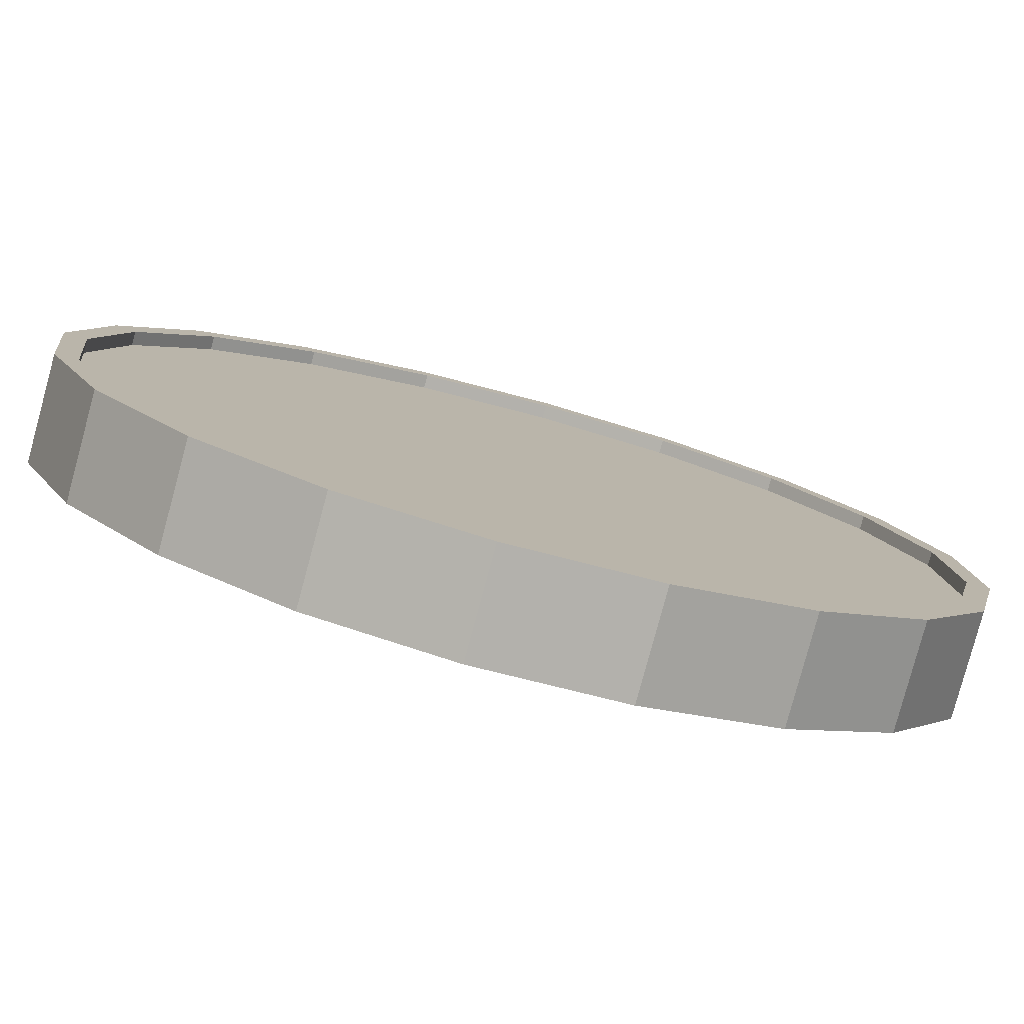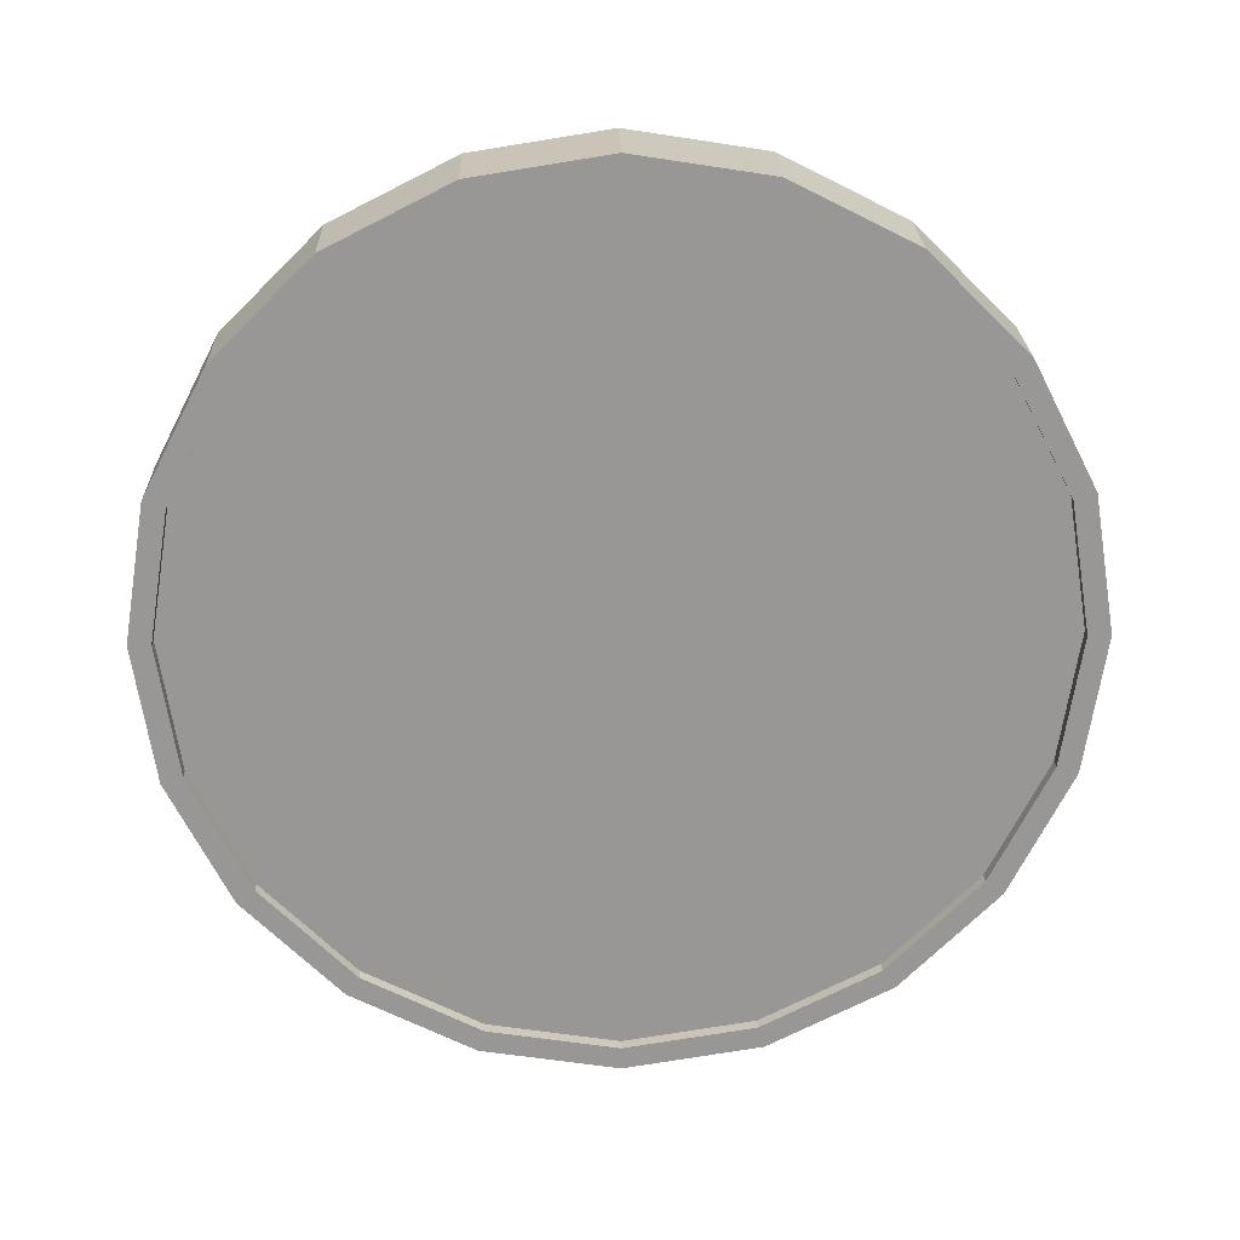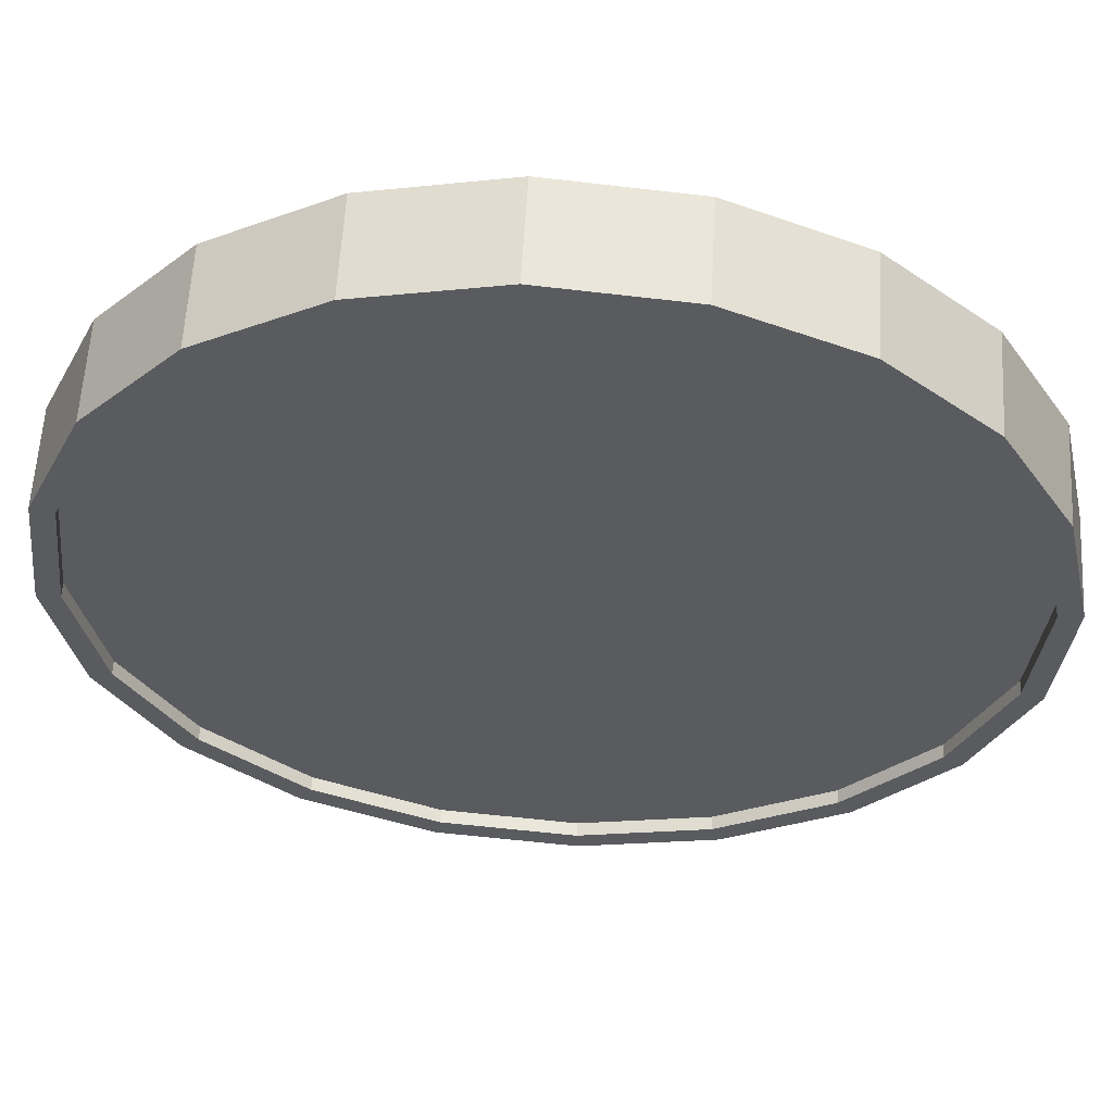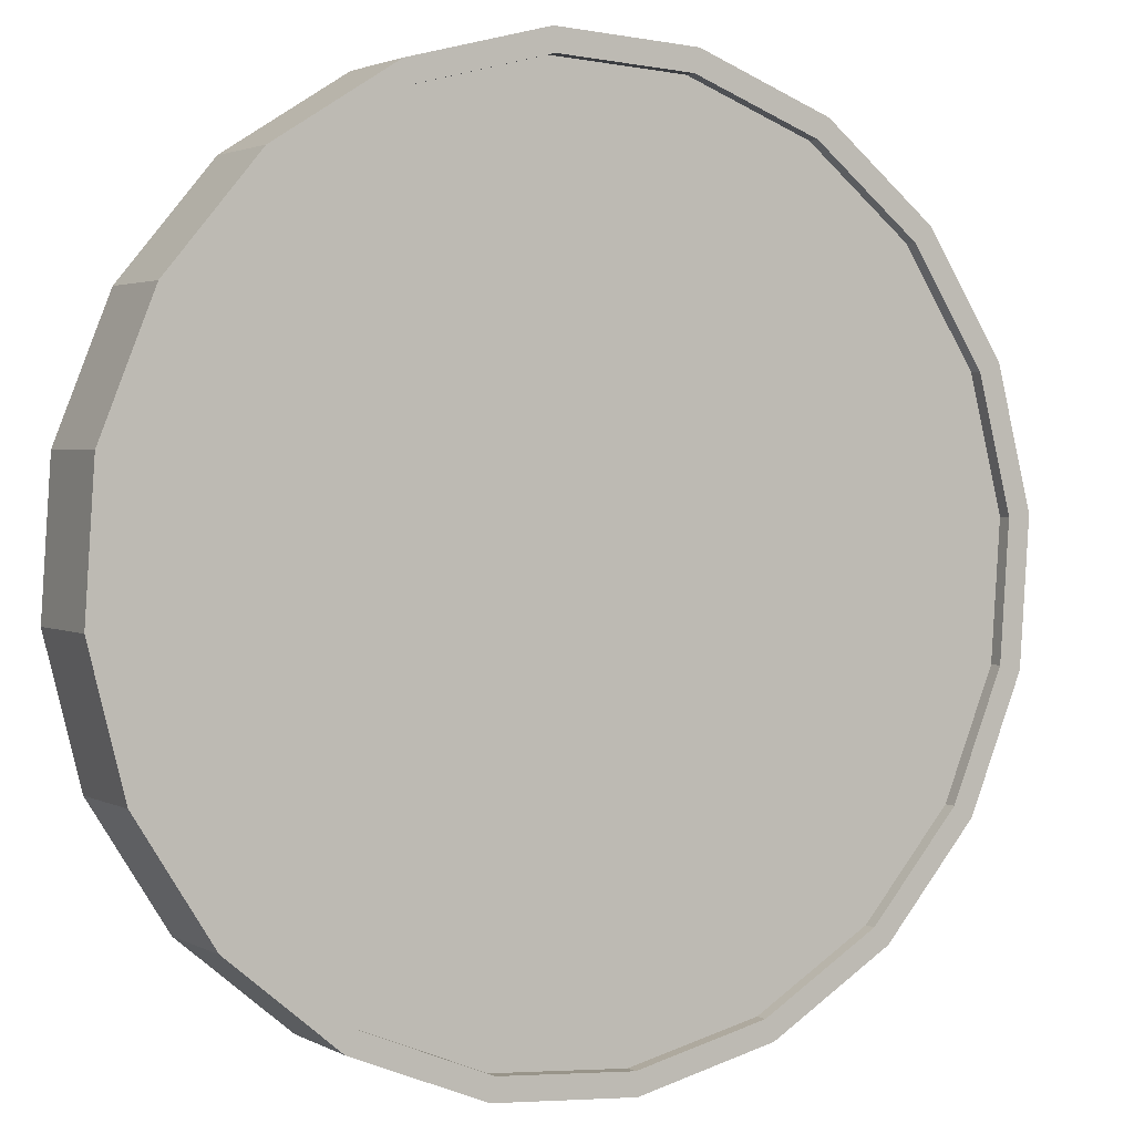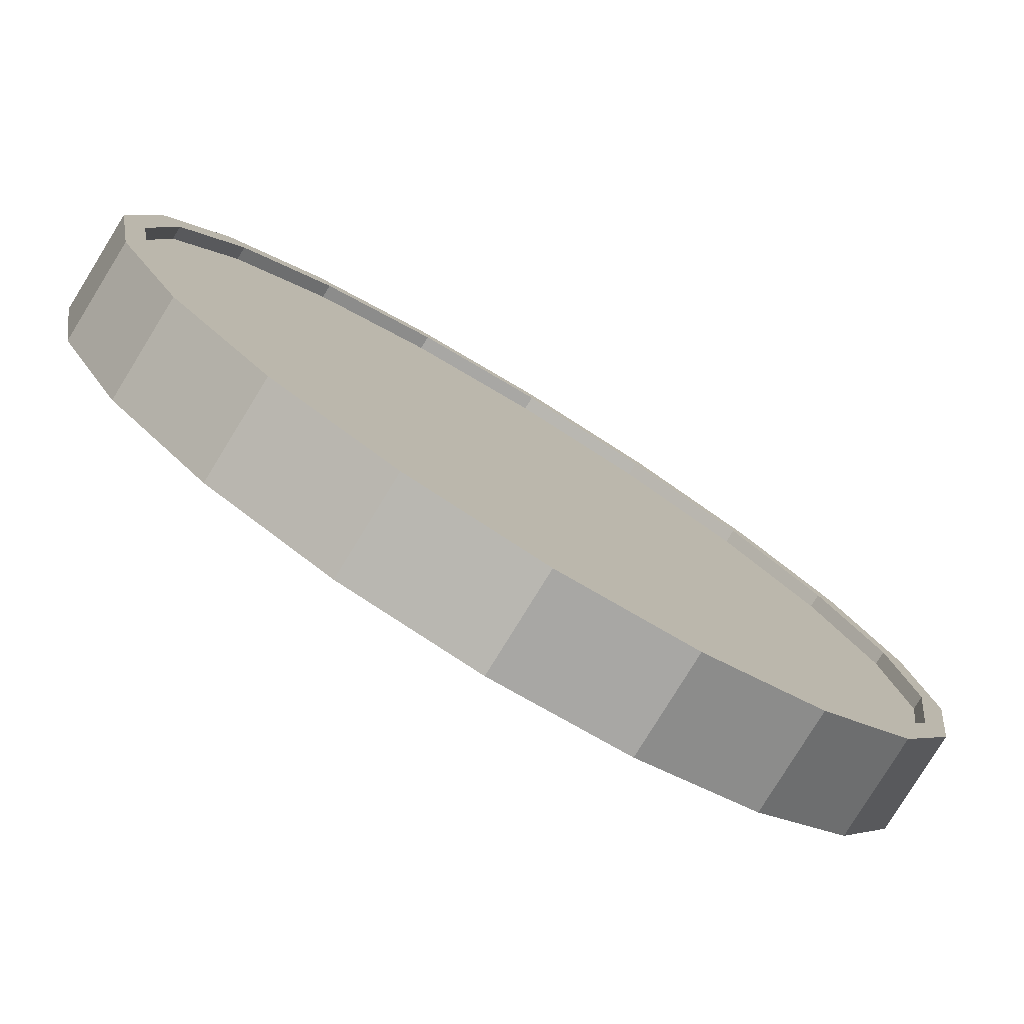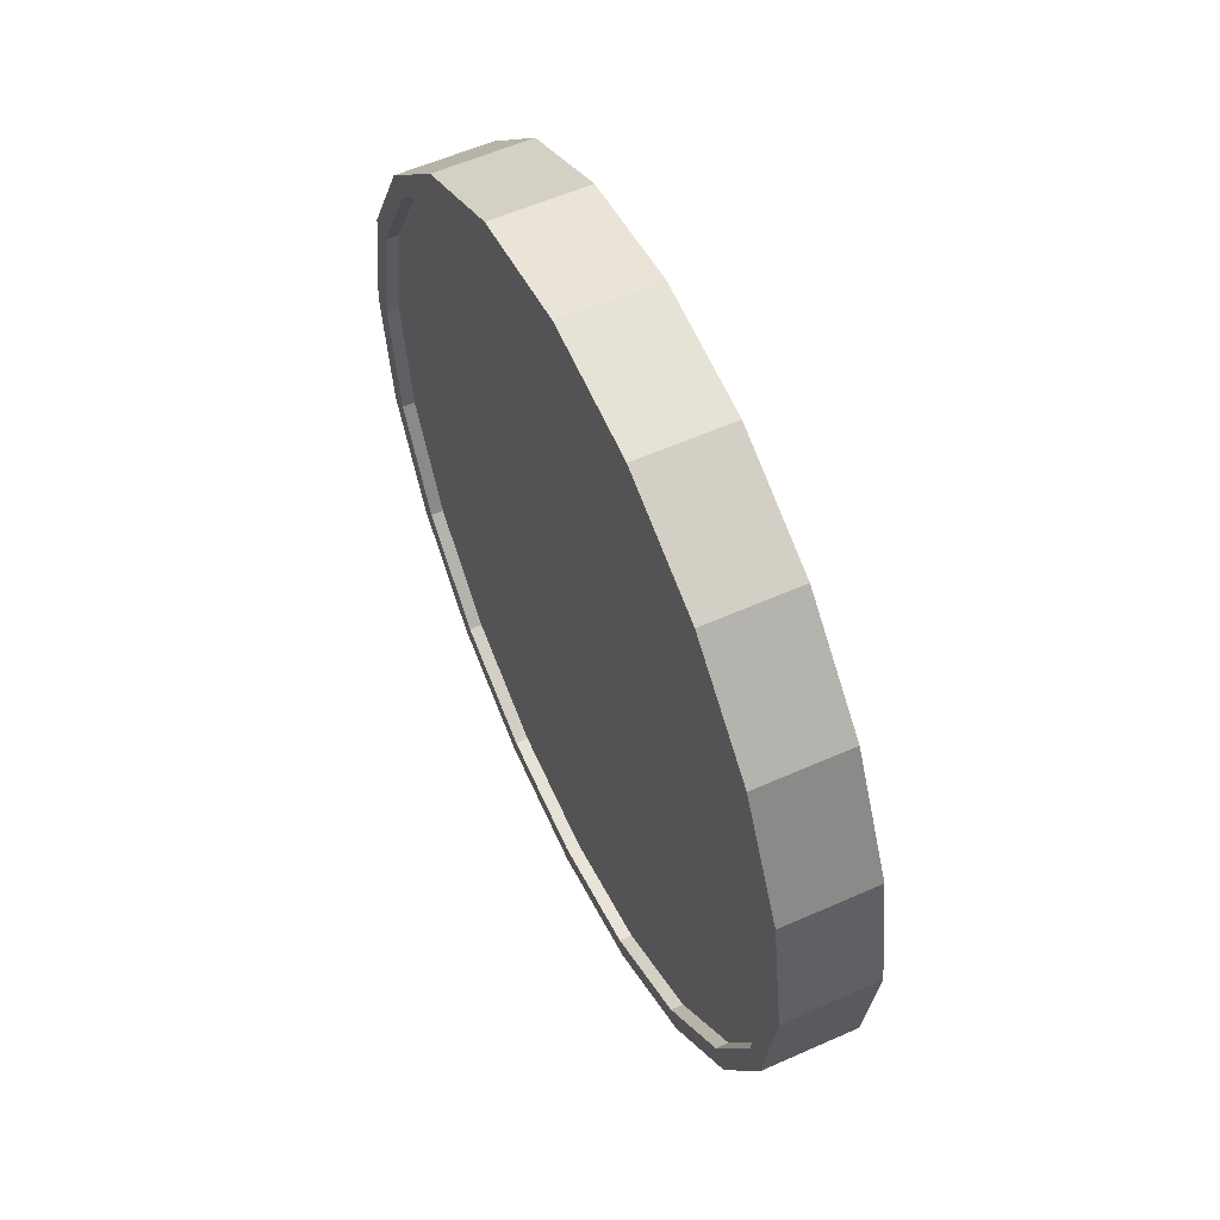
<metadata>
{"format":"obj","ext":"obj","renderer":"f3d","projection":"perspective","resolution":1024,"background":"white","views":[{"elev":-34.9,"azim":69.0,"up":"+Z"},{"elev":21.9,"azim":45.3,"up":"+Y"},{"elev":14.4,"azim":-85.6,"up":"+Z"},{"elev":-48.9,"azim":-131.1,"up":"+Z"},{"elev":47.2,"azim":-44.1,"up":"+Z"},{"elev":56.2,"azim":-68.3,"up":"+Y"}]}
</metadata>
<code>
o Cylinder
v -0.602 1 0.8064
v -0.7664 1 0.6522
v -0.5685 0.691 0.7707
v -0.7329 0.691 0.6165
v -0.4713 0.4122 0.6671
v -0.6357 0.4122 0.5129
v -0.32 0.191 0.5058
v -0.4843 0.191 0.3516
v -0.1292 0.04894 0.3025
v -0.2936 0.04894 0.1483
v 0.08218 -0 0.07709
v -0.08218 -0 -0.07709
v 0.2936 0.04894 -0.1483
v 0.1292 0.04894 -0.3025
v 0.4843 0.191 -0.3516
v 0.32 0.191 -0.5058
v 0.6357 0.4122 -0.5129
v 0.4713 0.4122 -0.6671
v 0.7329 0.691 -0.6165
v 0.5685 0.691 -0.7707
v 0.7664 1 -0.6522
v 0.602 1 -0.8064
v 0.7329 1.309 -0.6165
v 0.5685 1.309 -0.7707
v 0.6357 1.588 -0.5129
v 0.4713 1.588 -0.6671
v 0.4843 1.809 -0.3516
v 0.32 1.809 -0.5058
v 0.2936 1.951 -0.1483
v 0.1292 1.951 -0.3025
v 0.08218 2 0.07709
v -0.08218 2 -0.07709
v -0.1292 1.951 0.3025
v -0.2936 1.951 0.1483
v -0.32 1.809 0.5058
v -0.4843 1.809 0.3516
v -0.4713 1.588 0.6671
v -0.6357 1.588 0.5129
v -0.5685 1.309 0.7707
v -0.7329 1.309 0.6165
v -0.7003 0.7064 0.5818
v -0.7321 1 0.6158
v -0.608 0.4416 0.4834
v -0.4642 0.2314 0.3302
v -0.283 0.0965 0.137
v -0.08218 0.05 -0.07709
v 0.1187 0.0965 -0.2912
v 0.2999 0.2314 -0.4843
v 0.4437 0.4416 -0.6376
v 0.536 0.7064 -0.736
v 0.5678 1 -0.7699
v 0.536 1.294 -0.736
v 0.4437 1.558 -0.6376
v 0.2999 1.769 -0.4843
v 0.1187 1.904 -0.2912
v -0.08218 1.95 -0.07709
v -0.283 1.904 0.137
v -0.4642 1.769 0.3302
v -0.608 1.558 0.4834
v -0.7003 1.294 0.5818
v -0.6785 0.7064 0.6024
v -0.7103 1 0.6363
v -0.5861 0.4416 0.504
v -0.4423 0.2314 0.3507
v -0.2611 0.0965 0.1575
v -0.0603 0.05 -0.05657
v 0.1406 0.0965 -0.2707
v 0.3217 0.2314 -0.4638
v 0.4655 0.4416 -0.6171
v 0.5579 0.7064 -0.7155
v 0.5897 1 -0.7494
v 0.5579 1.294 -0.7155
v 0.4655 1.558 -0.6171
v 0.3217 1.769 -0.4638
v 0.1406 1.904 -0.2707
v -0.0603 1.95 -0.05657
v -0.2612 1.904 0.1575
v -0.4423 1.769 0.3507
v -0.5861 1.558 0.504
v -0.6785 1.294 0.6024
v -0.5678 1 0.7699
v -0.536 0.7064 0.736
v -0.4437 0.4416 0.6376
v -0.2999 0.2314 0.4843
v -0.1187 0.0965 0.2912
v 0.08218 0.05 0.07709
v 0.283 0.0965 -0.137
v 0.4642 0.2314 -0.3302
v 0.608 0.4416 -0.4834
v 0.7003 0.7064 -0.5818
v 0.7321 1 -0.6158
v 0.7003 1.294 -0.5818
v 0.608 1.558 -0.4834
v 0.4642 1.769 -0.3302
v 0.283 1.904 -0.137
v 0.08218 1.95 0.07709
v -0.1187 1.904 0.2912
v -0.2999 1.769 0.4843
v -0.4437 1.558 0.6376
v -0.536 1.294 0.736
v -0.5897 1 0.7494
v -0.5579 0.7064 0.7155
v -0.4655 0.4416 0.6171
v -0.3217 0.2314 0.4638
v -0.1406 0.0965 0.2707
v 0.0603 0.05 0.05657
v 0.2611 0.0965 -0.1575
v 0.4423 0.2314 -0.3507
v 0.5861 0.4416 -0.504
v 0.6785 0.7064 -0.6024
v 0.7103 1 -0.6363
v 0.6785 1.294 -0.6024
v 0.5861 1.558 -0.504
v 0.4423 1.769 -0.3507
v 0.2611 1.904 -0.1575
v 0.0603 1.95 0.05657
v -0.1406 1.904 0.2707
v -0.3217 1.769 0.4638
v -0.4655 1.558 0.6171
v -0.5579 1.294 0.7155
g Cylinder_Cylinder_Material.001
f 1 2 4 3
f 3 4 6 5
f 5 6 8 7
f 7 8 10 9
f 9 10 12 11
f 11 12 14 13
f 13 14 16 15
f 15 16 18 17
f 17 18 20 19
f 19 20 22 21
f 21 22 24 23
f 23 24 26 25
f 25 26 28 27
f 27 28 30 29
f 29 30 32 31
f 31 32 34 33
f 33 34 36 35
f 35 36 38 37
f 14 12 46 47
f 37 38 40 39
f 39 40 2 1
f 21 23 92 91
f 50 49 69 70
f 24 22 51 52
f 34 32 56 57
f 10 8 44 45
f 20 18 49 50
f 30 28 54 55
f 40 38 59 60
f 6 4 41 43
f 16 14 47 48
f 26 24 52 53
f 36 34 57 58
f 12 10 45 46
f 22 20 50 51
f 32 30 55 56
f 2 40 60 42
f 8 6 43 44
f 18 16 48 49
f 4 2 42 41
f 28 26 53 54
f 38 36 58 59
f 61 62 80 79 78 77 76 75 74 73 72 71 70 69 68 67 66 65 64 63
f 43 41 61 63
f 58 57 77 78
f 51 50 70 71
f 44 43 63 64
f 59 58 78 79
f 52 51 71 72
f 45 44 64 65
f 60 59 79 80
f 53 52 72 73
f 46 45 65 66
f 42 60 80 62
f 54 53 73 74
f 47 46 66 67
f 55 54 74 75
f 48 47 67 68
f 56 55 75 76
f 49 48 68 69
f 41 42 62 61
f 57 56 76 77
f 83 84 104 103
f 31 33 97 96
f 7 9 85 84
f 17 19 90 89
f 27 29 95 94
f 37 39 100 99
f 3 5 83 82
f 13 15 88 87
f 23 25 93 92
f 33 35 98 97
f 9 11 86 85
f 19 21 91 90
f 29 31 96 95
f 39 1 81 100
f 5 7 84 83
f 15 17 89 88
f 1 3 82 81
f 25 27 94 93
f 35 37 99 98
f 11 13 87 86
f 101 102 103 104 105 106 107 108 109 110 111 112 113 114 115 116 117 118 119 120
f 98 99 119 118
f 91 92 112 111
f 84 85 105 104
f 99 100 120 119
f 92 93 113 112
f 85 86 106 105
f 100 81 101 120
f 93 94 114 113
f 86 87 107 106
f 94 95 115 114
f 87 88 108 107
f 95 96 116 115
f 88 89 109 108
f 81 82 102 101
f 96 97 117 116
f 89 90 110 109
f 82 83 103 102
f 97 98 118 117
f 90 91 111 110

</code>
